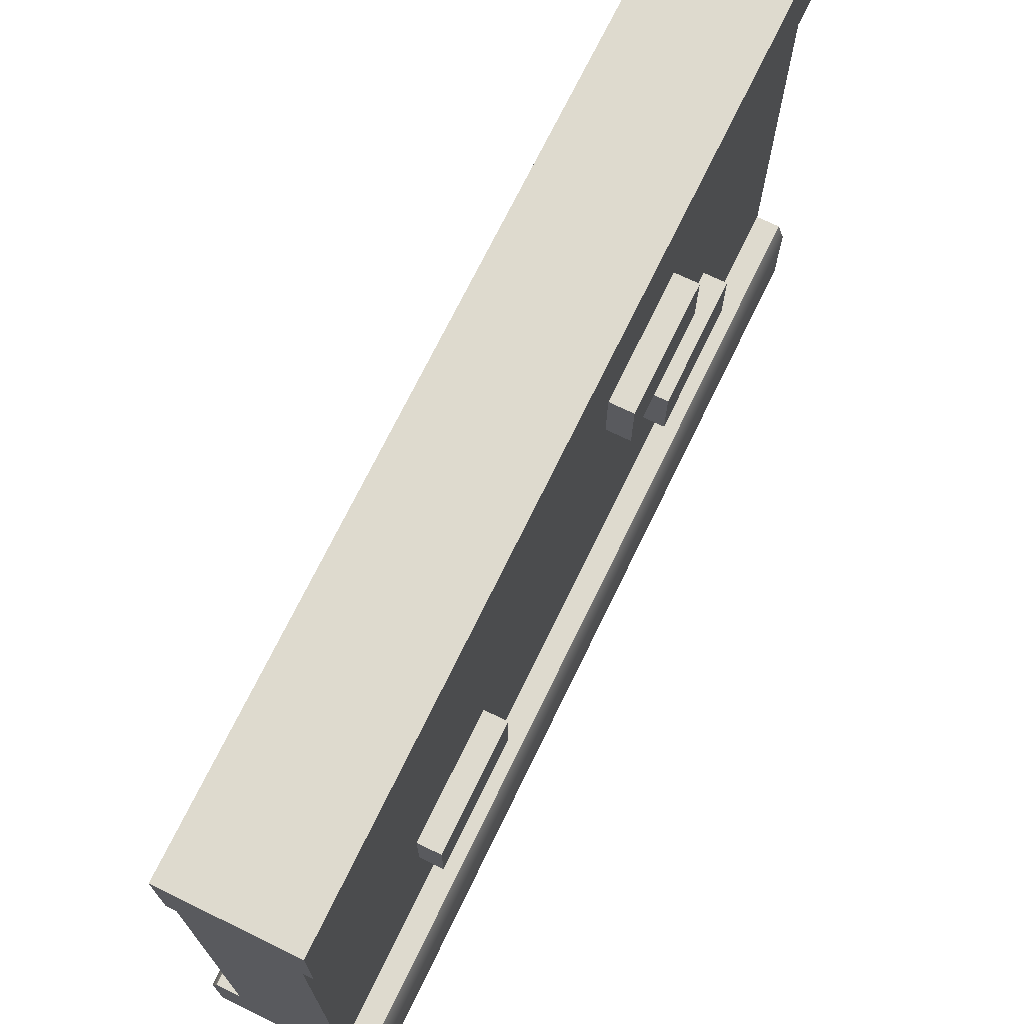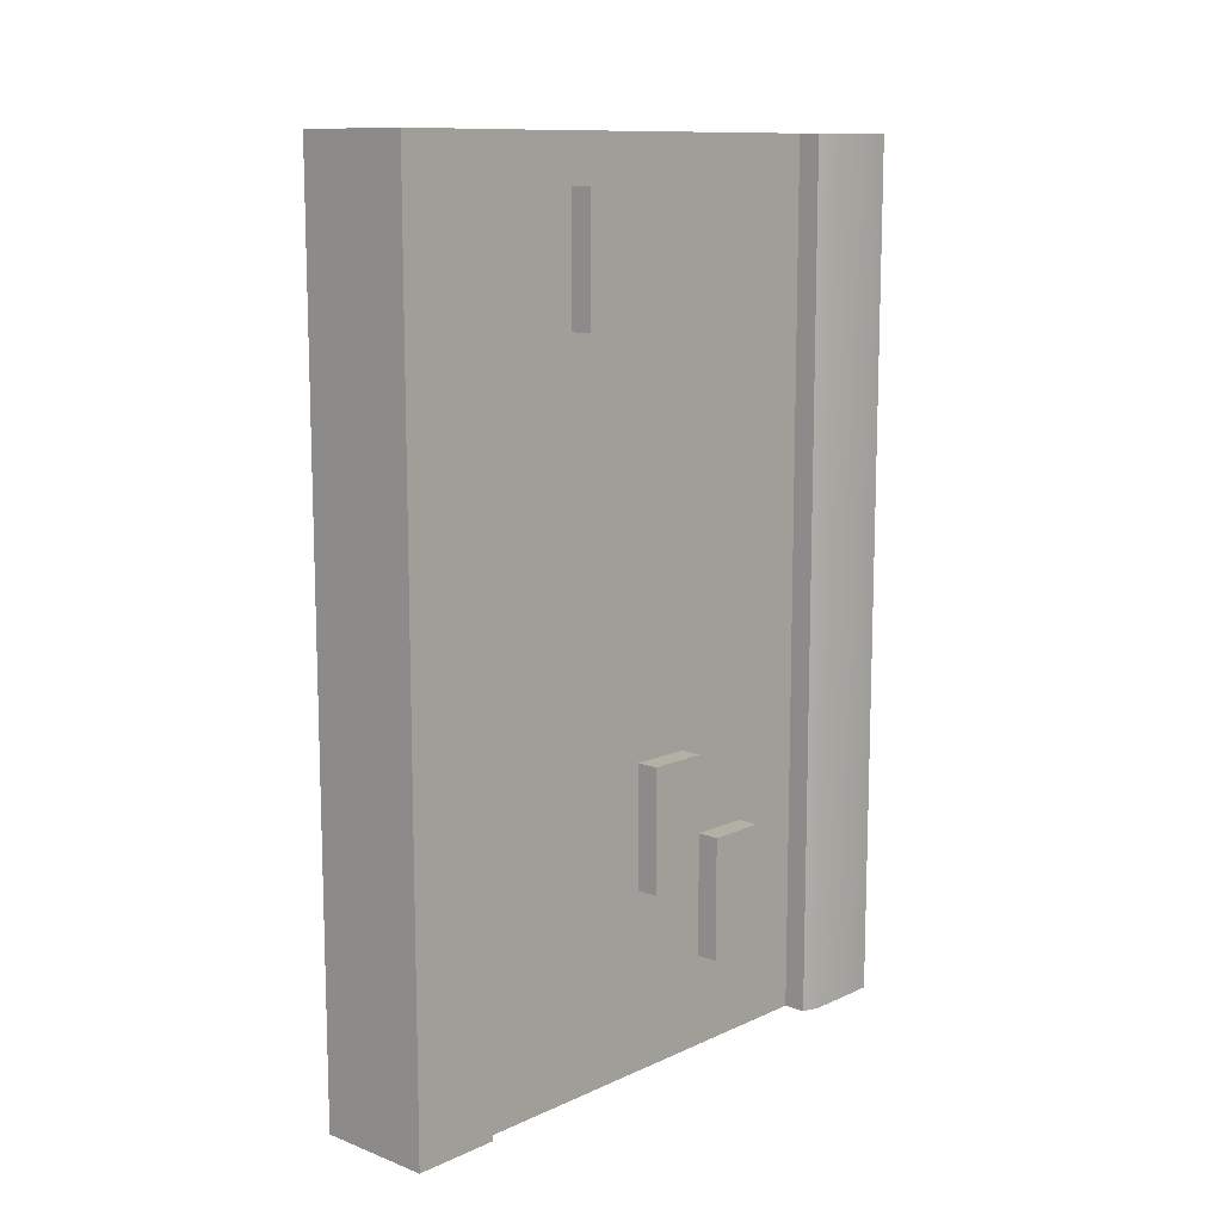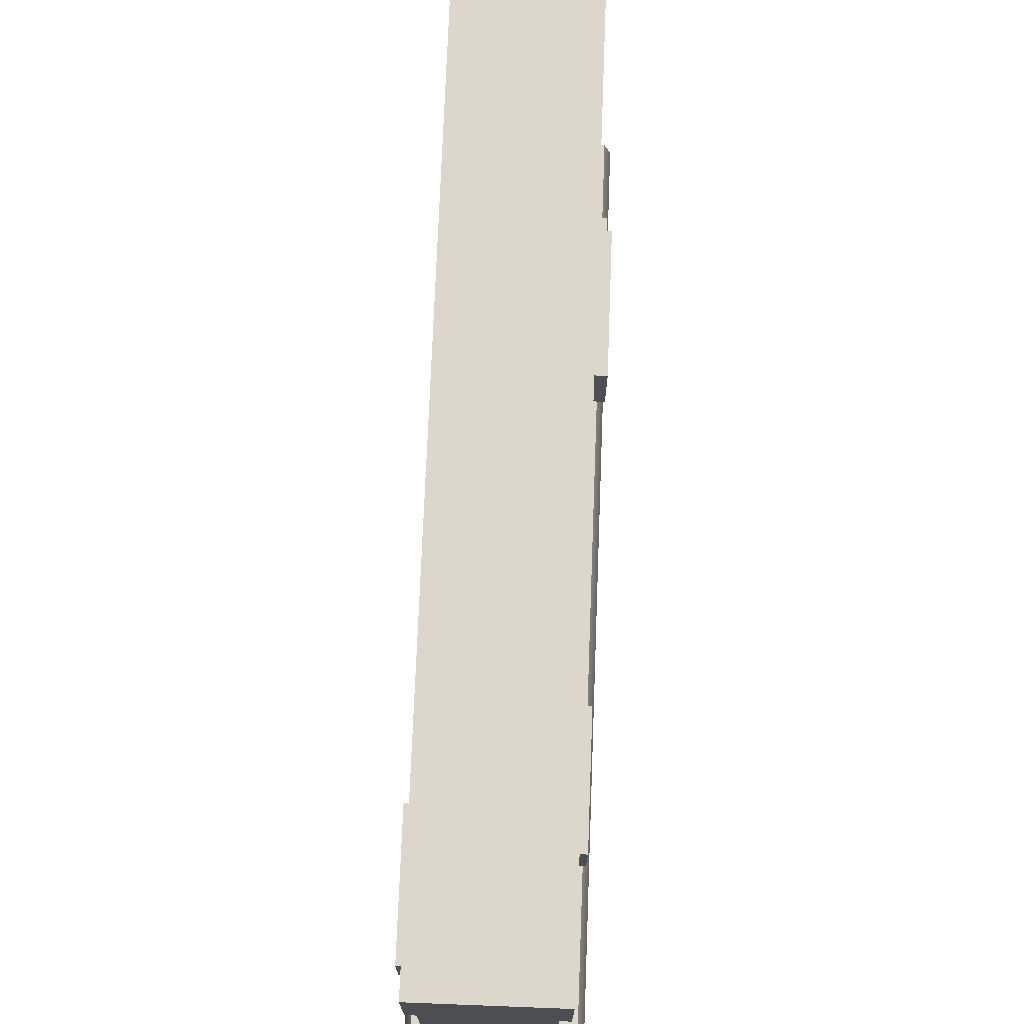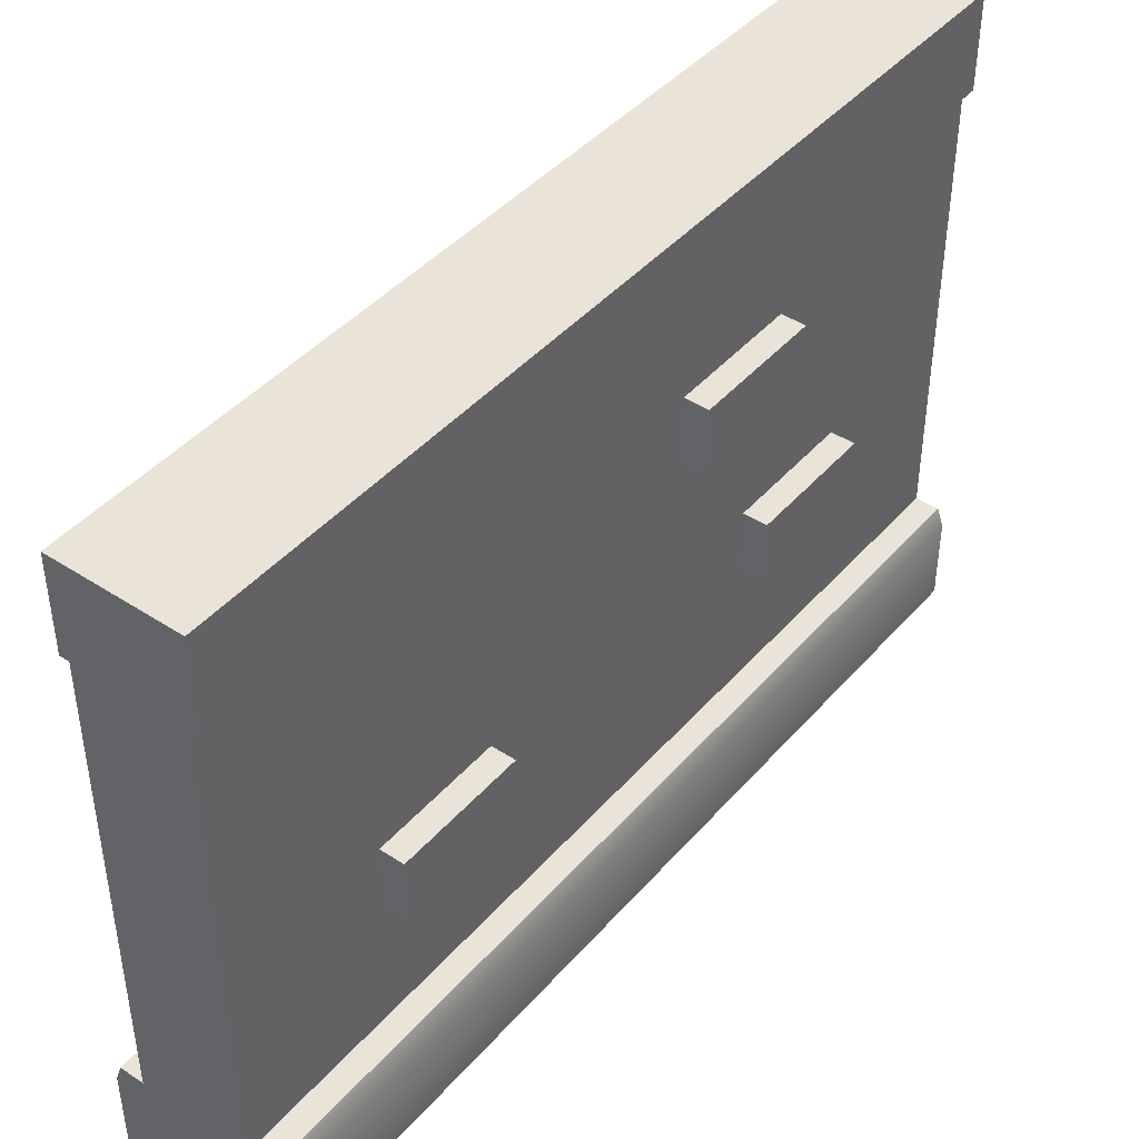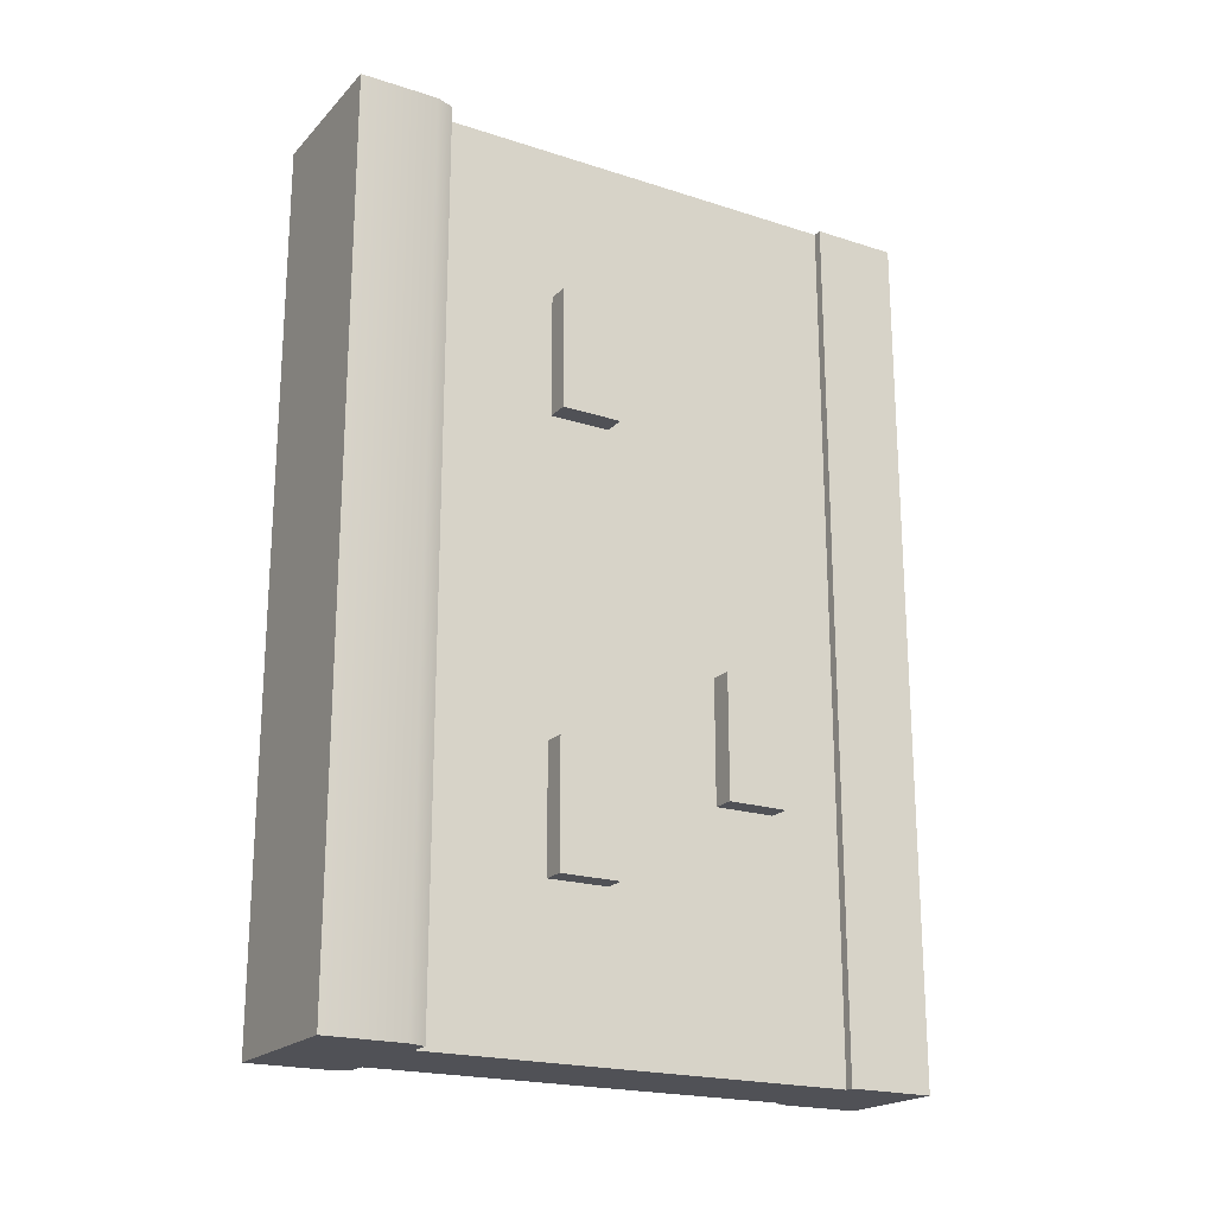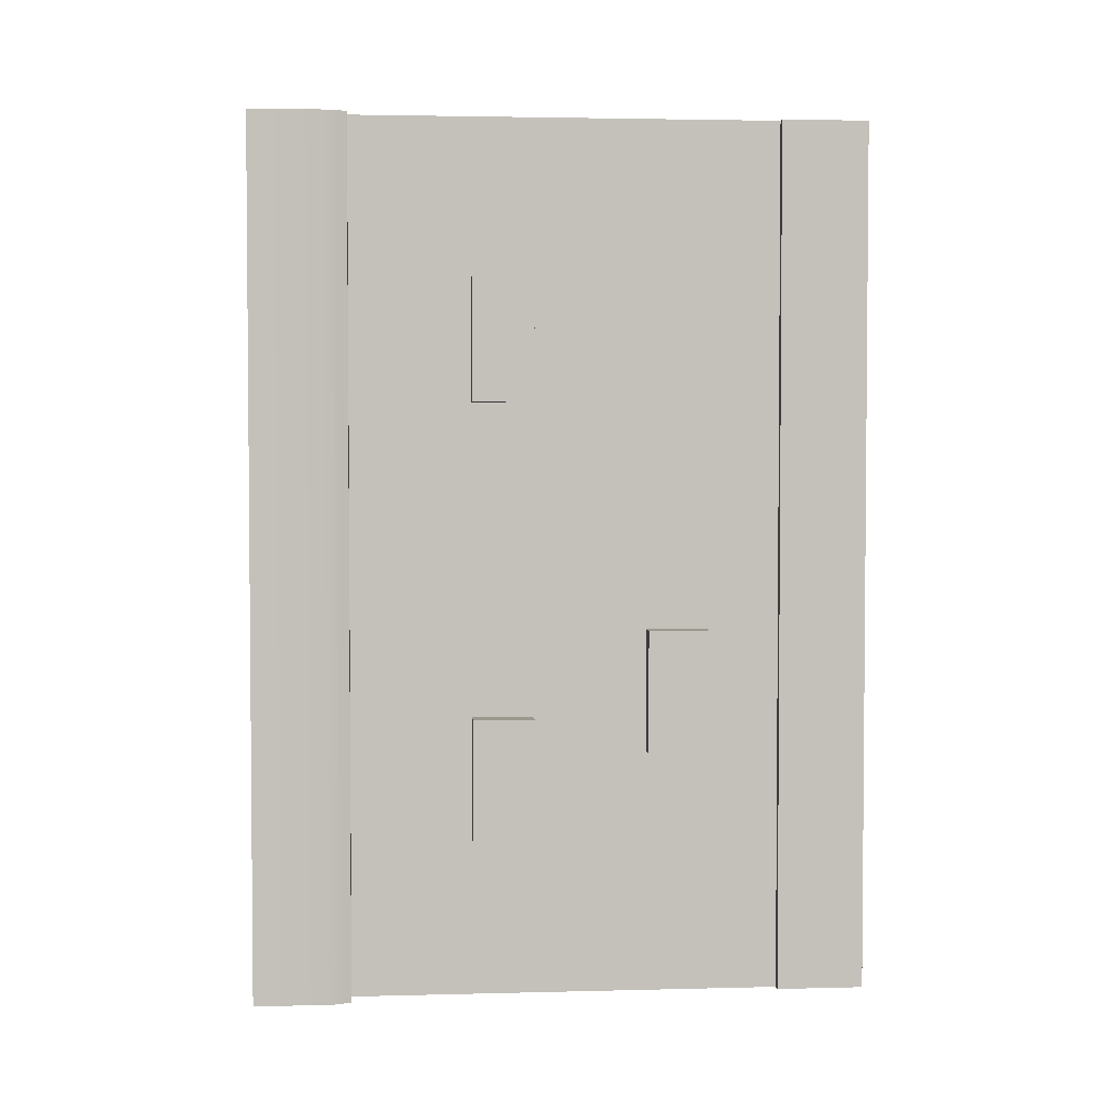
<metadata>
{"format":"obj","ext":"obj","renderer":"f3d","projection":"perspective","resolution":1024,"background":"white","views":[{"elev":71.2,"azim":25.9,"up":"+Y"},{"elev":11.4,"azim":-137.6,"up":"+Z"},{"elev":73.1,"azim":2.2,"up":"+Y"},{"elev":43.3,"azim":37.7,"up":"+Y"},{"elev":-20.5,"azim":59.7,"up":"+Z"},{"elev":3.0,"azim":85.0,"up":"+Z"}]}
</metadata>
<code>
o brick-wall.018
v 16.81 -4.234 -12.5
v 16.76 -4.234 -12.5
v 16.81 -4.234 -14.41
v 16.76 -4.234 -14.41
v 17.05 -3.294 -14.41
v 17.05 -3.294 -12.5
v 17.05 -3.103 -14.41
v 17.05 -3.103 -12.5
v 16.75 -4.444 -12.5
v 17.09 -4.444 -12.5
v 16.75 -4.444 -14.41
v 17.09 -4.444 -14.41
v 16.79 -3.103 -12.5
v 16.79 -3.103 -14.41
v 16.75 -4.272 -12.5
v 16.75 -4.272 -14.41
v 17.08 -4.234 -12.5
v 17.03 -4.234 -12.5
v 17.08 -4.234 -14.41
v 17.03 -4.234 -14.41
v 17.09 -4.272 -14.41
v 17.09 -4.272 -12.5
v 17.03 -3.294 -12.5
v 17.03 -3.294 -14.41
v 16.79 -3.294 -12.5
v 16.81 -3.294 -12.5
v 16.79 -3.294 -14.41
v 16.81 -3.294 -14.41
v 17.05 -3.294 -14.41
v 17.05 -3.103 -14.41
v 17.03 -3.294 -14.41
v 16.79 -3.103 -14.41
v 16.81 -3.294 -14.41
v 16.79 -3.294 -14.41
v 16.75 -4.444 -14.41
v 17.08 -4.234 -14.41
v 17.03 -4.234 -14.41
v 16.81 -4.234 -14.41
v 16.76 -4.234 -14.41
v 16.75 -4.272 -14.41
v 17.05 -3.103 -12.5
v 17.05 -3.294 -12.5
v 16.79 -3.103 -12.5
v 17.03 -3.294 -12.5
v 16.81 -3.294 -12.5
v 16.79 -3.294 -12.5
v 16.75 -4.444 -12.5
v 17.08 -4.234 -12.5
v 17.03 -4.234 -12.5
v 16.81 -4.234 -12.5
v 16.76 -4.234 -12.5
v 16.75 -4.272 -12.5
v 16.76 -4.061 -13.94
v 16.76 -4.061 -14.21
v 16.76 -3.927 -13.94
v 16.76 -3.927 -14.21
v 16.81 -4.061 -13.94
v 16.81 -4.061 -14.21
v 16.81 -3.927 -13.94
v 16.81 -3.927 -14.21
v 16.76 -3.87 -13.75
v 16.76 -3.87 -14.02
v 16.76 -3.736 -13.75
v 16.76 -3.736 -14.02
v 16.81 -3.87 -13.75
v 16.81 -3.87 -14.02
v 16.81 -3.736 -13.75
v 16.81 -3.736 -14.02
v 16.76 -3.678 -12.6
v 16.76 -3.678 -12.87
v 16.76 -3.545 -12.6
v 16.76 -3.545 -12.87
v 16.81 -3.678 -12.6
v 16.81 -3.678 -12.87
v 16.81 -3.545 -12.6
v 16.81 -3.545 -12.87
v 17.08 -3.969 -14.07
v 17.08 -3.969 -13.8
v 17.08 -3.835 -14.07
v 17.08 -3.835 -13.8
v 17.03 -3.969 -14.07
v 17.03 -3.969 -13.8
v 17.03 -3.835 -14.07
v 17.03 -3.835 -13.8
v 17.08 -3.587 -13.88
v 17.08 -3.587 -13.61
v 17.08 -3.453 -13.88
v 17.08 -3.453 -13.61
v 17.03 -3.587 -13.88
v 17.03 -3.587 -13.61
v 17.03 -3.453 -13.88
v 17.03 -3.453 -13.61
v 17.08 -3.969 -13.11
v 17.08 -3.969 -12.84
v 17.08 -3.835 -13.11
v 17.08 -3.835 -12.84
v 17.03 -3.969 -13.11
v 17.03 -3.969 -12.84
v 17.03 -3.835 -13.11
v 17.03 -3.835 -12.84
f 3 2 1
f 2 3 4
f 7 6 5
f 6 7 8
f 11 10 9
f 10 11 12
f 7 13 8
f 13 7 14
f 2 16 15
f 16 2 4
f 19 18 17
f 18 19 20
f 19 22 21
f 22 19 17
f 24 6 23
f 6 24 5
f 27 26 25
f 26 27 28
f 13 27 25
f 27 13 14
f 21 10 12
f 10 21 22
f 15 11 9
f 11 15 16
f 31 30 29
f 30 31 32
f 32 31 33
f 32 33 34
f 35 21 12
f 21 35 36
f 36 35 37
f 37 35 38
f 38 35 39
f 39 35 40
f 43 42 41
f 42 43 44
f 44 43 45
f 45 43 46
f 22 47 10
f 47 22 48
f 47 48 49
f 47 49 50
f 47 50 51
f 47 51 52
f 26 3 1
f 3 26 28
f 24 18 20
f 18 24 23
f 20 28 24
f 28 20 3
f 26 18 23
f 18 26 1
f 55 54 53
f 54 55 56
f 54 57 53
f 57 54 58
f 55 57 59
f 57 55 53
f 60 55 59
f 55 60 56
f 54 60 58
f 60 54 56
f 63 62 61
f 62 63 64
f 62 65 61
f 65 62 66
f 63 65 67
f 65 63 61
f 68 63 67
f 63 68 64
f 62 68 66
f 68 62 64
f 71 70 69
f 70 71 72
f 70 73 69
f 73 70 74
f 71 73 75
f 73 71 69
f 76 71 75
f 71 76 72
f 70 76 74
f 76 70 72
f 79 78 77
f 78 79 80
f 78 81 77
f 81 78 82
f 79 81 83
f 81 79 77
f 84 79 83
f 79 84 80
f 78 84 82
f 84 78 80
f 87 86 85
f 86 87 88
f 86 89 85
f 89 86 90
f 87 89 91
f 89 87 85
f 92 87 91
f 87 92 88
f 86 92 90
f 92 86 88
f 95 94 93
f 94 95 96
f 94 97 93
f 97 94 98
f 95 97 99
f 97 95 93
f 100 95 99
f 95 100 96
f 94 100 98
f 100 94 96
f 3 2 1
f 2 3 4
f 7 6 5
f 6 7 8
f 11 10 9
f 10 11 12
f 7 13 8
f 13 7 14
f 2 16 15
f 16 2 4
f 19 18 17
f 18 19 20
f 19 22 21
f 22 19 17
f 24 6 23
f 6 24 5
f 27 26 25
f 26 27 28
f 13 27 25
f 27 13 14
f 21 10 12
f 10 21 22
f 15 11 9
f 11 15 16
f 31 30 29
f 30 31 32
f 32 31 33
f 32 33 34
f 35 21 12
f 21 35 36
f 36 35 37
f 37 35 38
f 38 35 39
f 39 35 40
f 43 42 41
f 42 43 44
f 44 43 45
f 45 43 46
f 22 47 10
f 47 22 48
f 47 48 49
f 47 49 50
f 47 50 51
f 47 51 52
f 26 3 1
f 3 26 28
f 24 18 20
f 18 24 23
f 20 28 24
f 28 20 3
f 26 18 23
f 18 26 1
f 55 54 53
f 54 55 56
f 54 57 53
f 57 54 58
f 55 57 59
f 57 55 53
f 60 55 59
f 55 60 56
f 54 60 58
f 60 54 56
f 63 62 61
f 62 63 64
f 62 65 61
f 65 62 66
f 63 65 67
f 65 63 61
f 68 63 67
f 63 68 64
f 62 68 66
f 68 62 64
f 71 70 69
f 70 71 72
f 70 73 69
f 73 70 74
f 71 73 75
f 73 71 69
f 76 71 75
f 71 76 72
f 70 76 74
f 76 70 72
f 79 78 77
f 78 79 80
f 78 81 77
f 81 78 82
f 79 81 83
f 81 79 77
f 84 79 83
f 79 84 80
f 78 84 82
f 84 78 80
f 87 86 85
f 86 87 88
f 86 89 85
f 89 86 90
f 87 89 91
f 89 87 85
f 92 87 91
f 87 92 88
f 86 92 90
f 92 86 88
f 95 94 93
f 94 95 96
f 94 97 93
f 97 94 98
f 95 97 99
f 97 95 93
f 100 95 99
f 95 100 96
f 94 100 98
f 100 94 96

</code>
